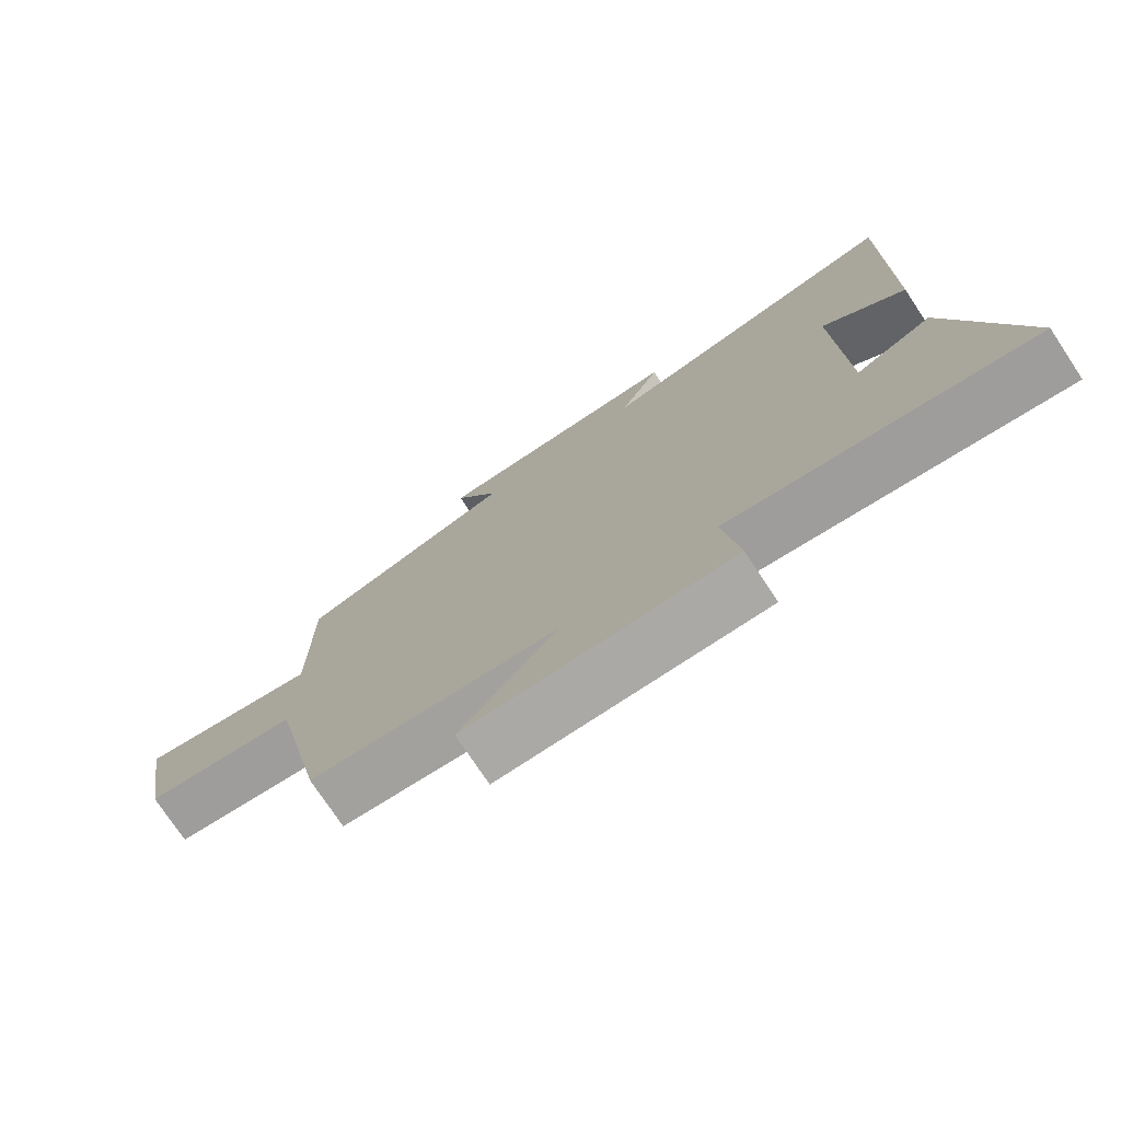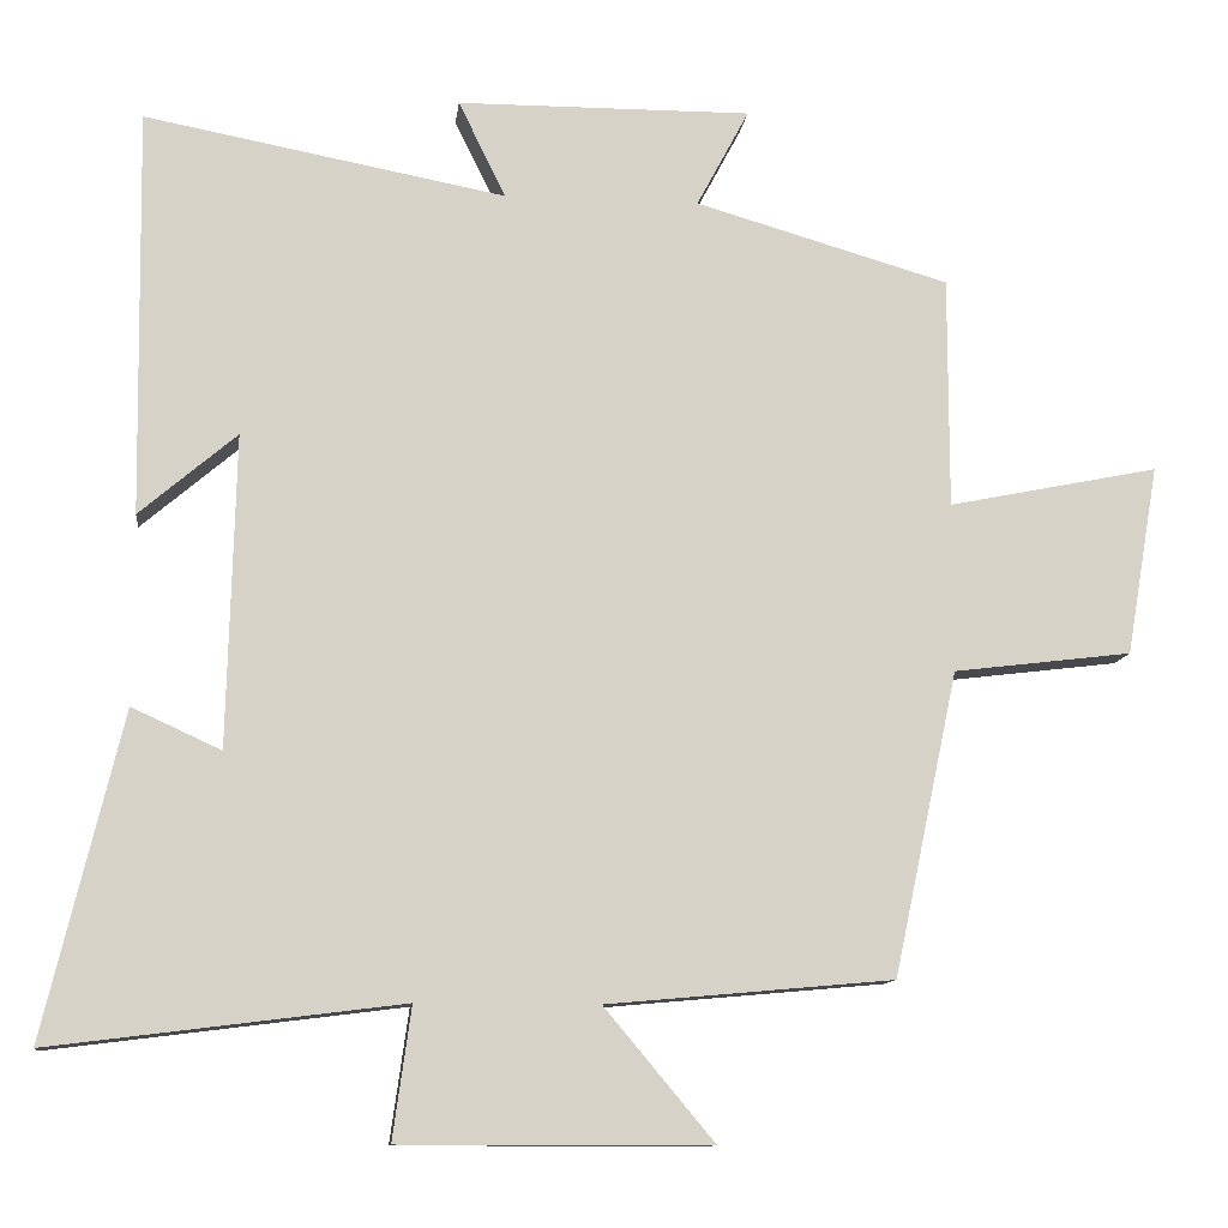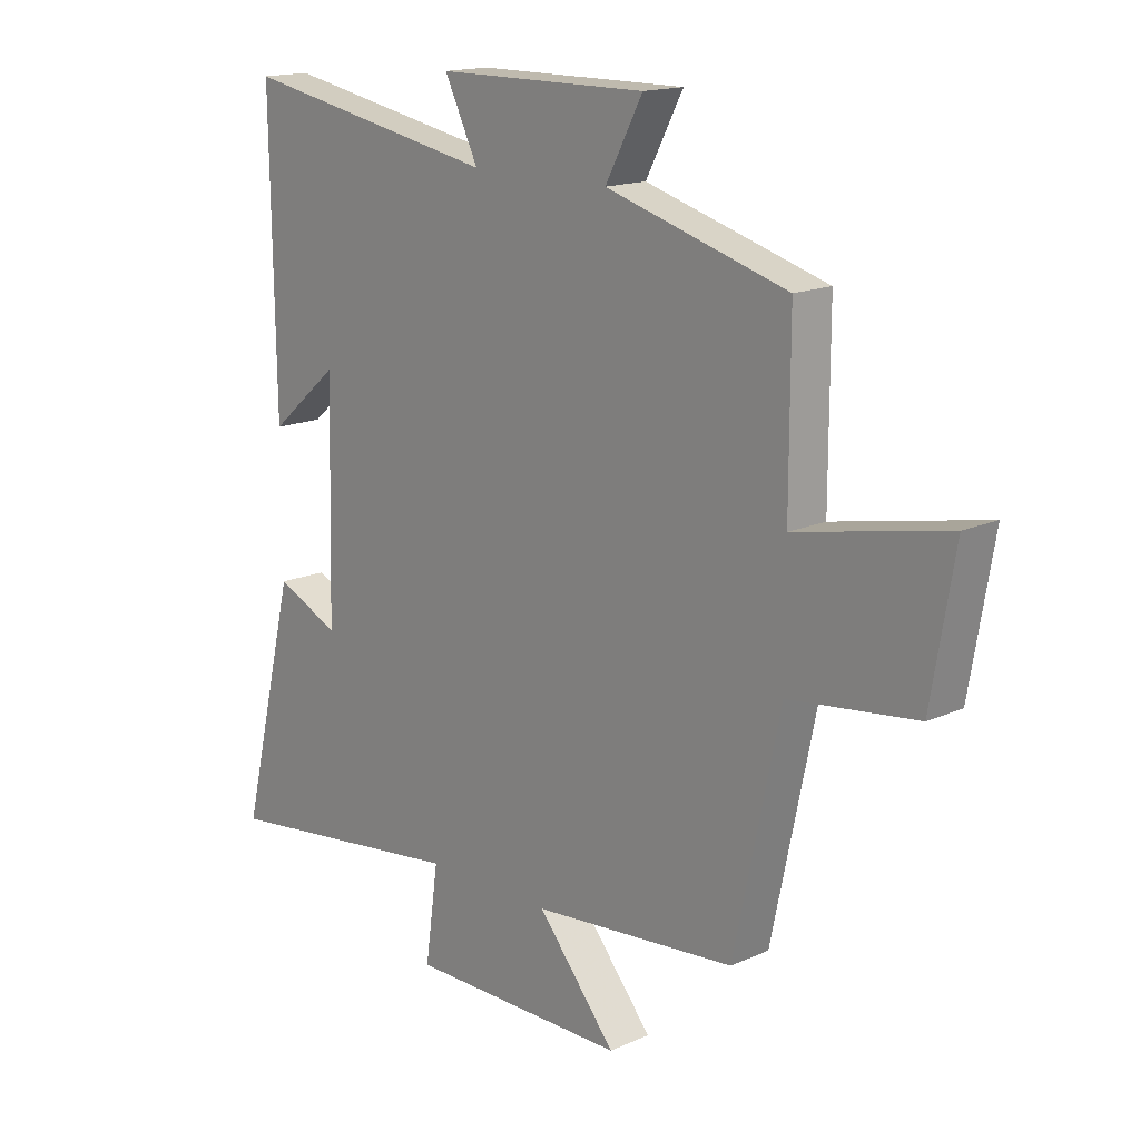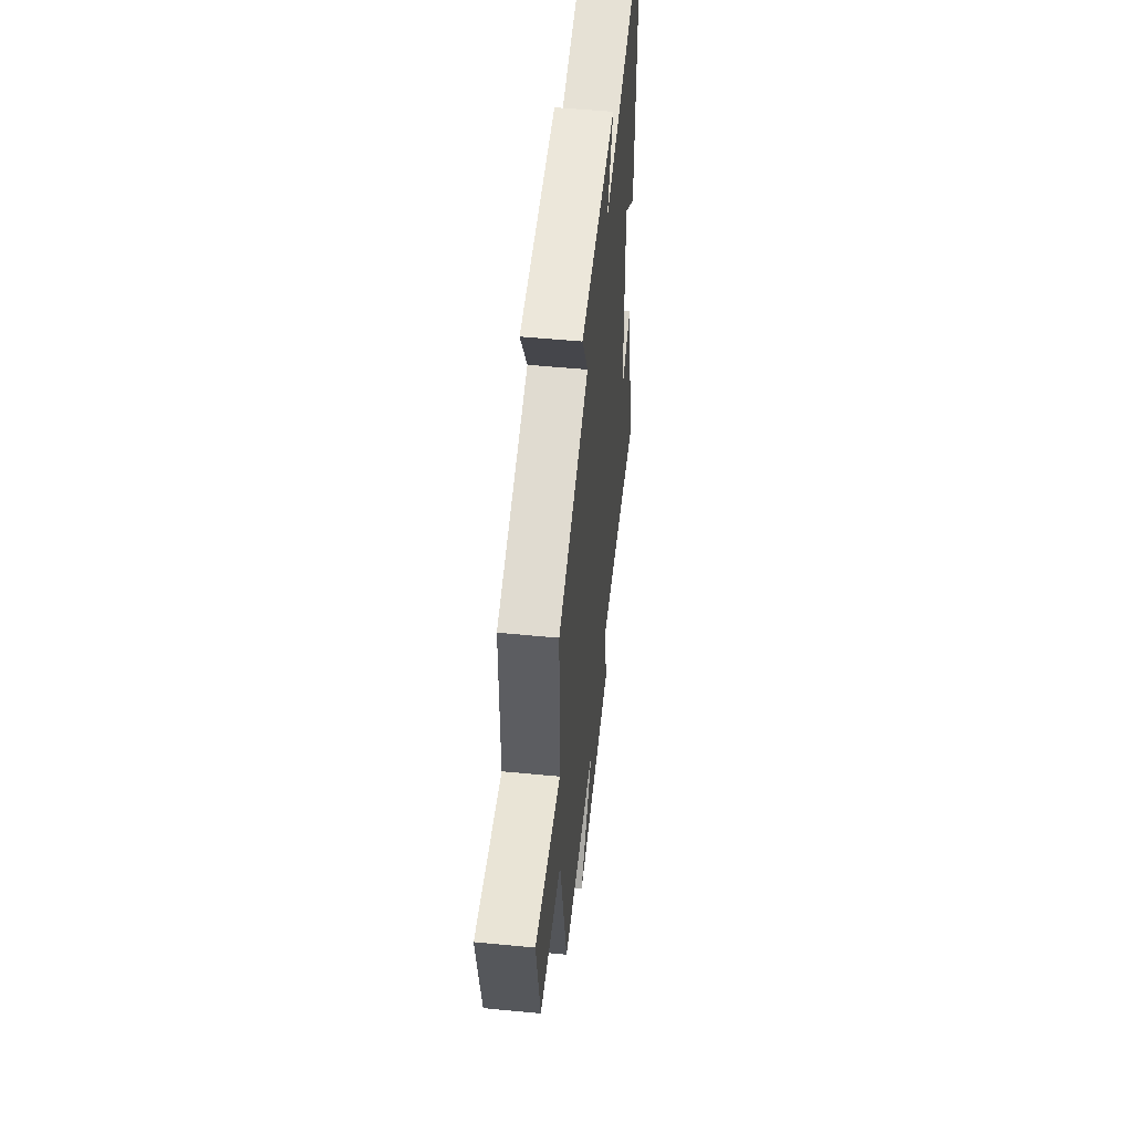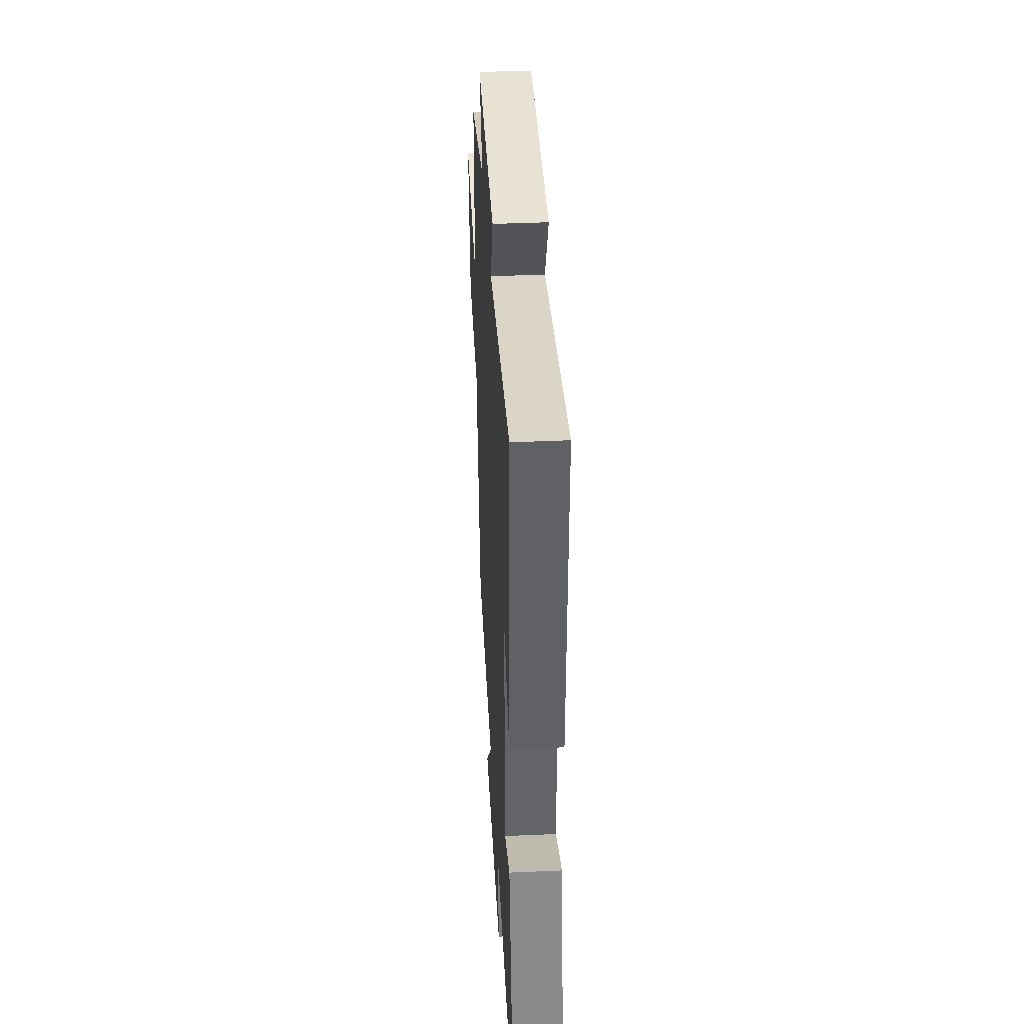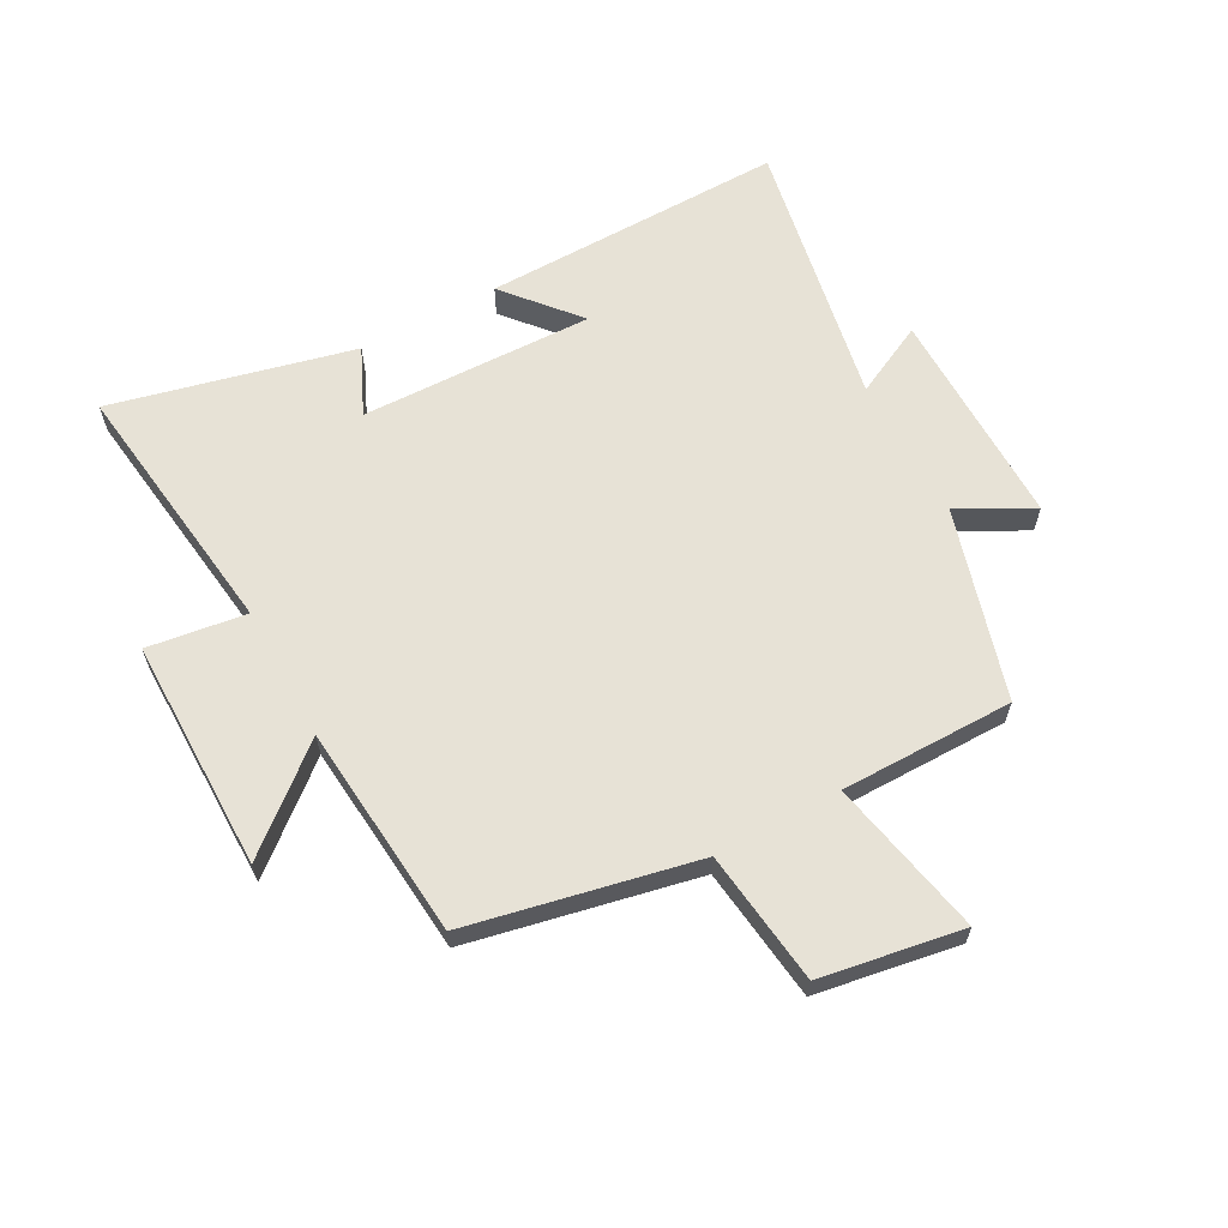
<metadata>
{"format":"obj","ext":"obj","renderer":"f3d","projection":"perspective","resolution":1024,"background":"white","views":[{"elev":-75.6,"azim":33.6,"up":"+Z"},{"elev":-11.2,"azim":173.4,"up":"+Z"},{"elev":15.9,"azim":-133.0,"up":"+Z"},{"elev":53.3,"azim":-84.1,"up":"+Z"},{"elev":40.4,"azim":86.9,"up":"+Z"},{"elev":63.0,"azim":-118.6,"up":"+Y"}]}
</metadata>
<code>
v -0.5 0.07 0.408
v -0.184 0.07 0.5
v -0.249 0.07 0.622
v 0.117 0.07 0.62
v 0.058 0.07 0.5
v 0.507 0.07 0.585
v 0.5 0.07 0.081
v 0.379 0.07 0.184
v 0.389 0.07 -0.204
v 0.5 0.07 -0.153
v 0.597 0.07 -0.555
v 0.16 0.07 -0.5
v 0.183 0.07 -0.664
v -0.201 0.07 -0.664
v -0.064 0.07 -0.5
v -0.42 0.07 -0.468
v -0.5 0.07 -0.09
v -0.722 0.07 -0.063
v -0.762 0.07 0.173
v -0.5 0.07 0.12
v -0.5 0 0.408
v -0.184 0 0.5
v -0.249 0 0.622
v 0.117 0 0.62
v 0.058 0 0.5
v 0.507 0 0.585
v 0.5 0 0.081
v 0.379 0 0.184
v 0.389 0 -0.204
v 0.5 0 -0.153
v 0.597 0 -0.555
v 0.16 0 -0.5
v 0.183 0 -0.664
v -0.201 0 -0.664
v -0.064 0 -0.5
v -0.42 0 -0.468
v -0.5 0 -0.09
v -0.722 0 -0.063
v -0.762 0 0.173
v -0.5 0 0.12
f 17 18 19 20
f 15 16 17 20
f 15 20 1 2
f 12 13 14 15
f 12 15 2
f 9 10 11 12
f 8 9 12 2
f 5 6 7 8
f 5 8 2 3
f 3 4 5
f 40 39 38 37
f 40 37 36 35
f 22 21 40 35
f 35 34 33 32
f 22 35 32
f 32 31 30 29
f 22 32 29 28
f 28 27 26 25
f 23 22 28 25
f 25 24 23
f 1 21 22 2
f 2 22 23 3
f 3 23 24 4
f 4 24 25 5
f 5 25 26 6
f 6 26 27 7
f 7 27 28 8
f 8 28 29 9
f 9 29 30 10
f 10 30 31 11
f 11 31 32 12
f 12 32 33 13
f 13 33 34 14
f 14 34 35 15
f 15 35 36 16
f 16 36 37 17
f 17 37 38 18
f 18 38 39 19
f 19 39 40 20
f 20 40 21 1

</code>
